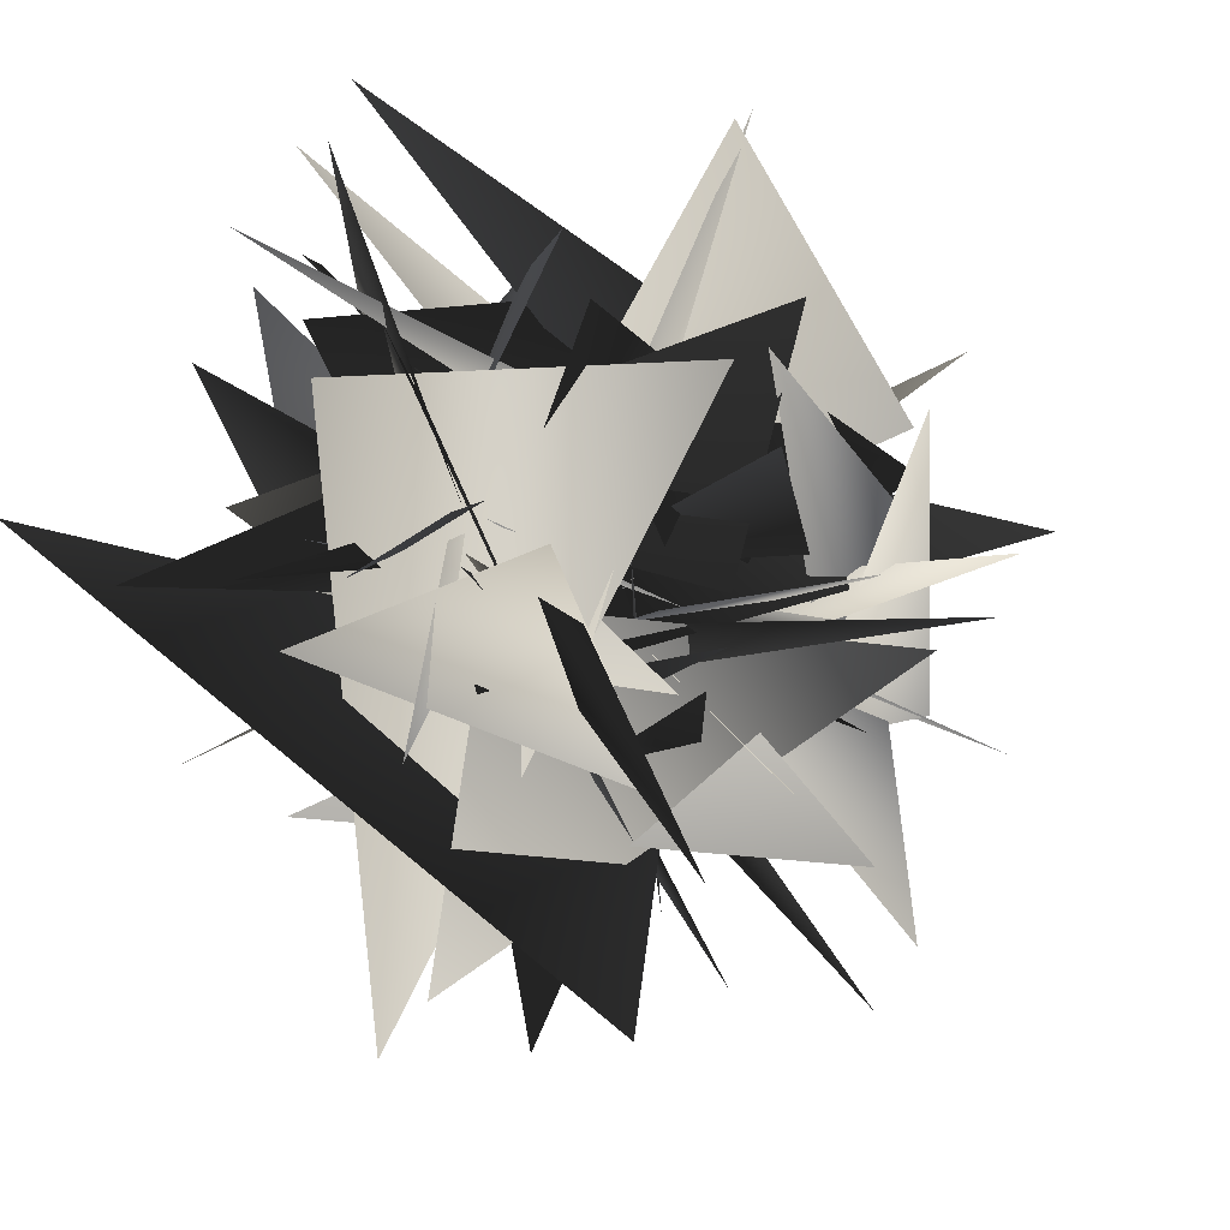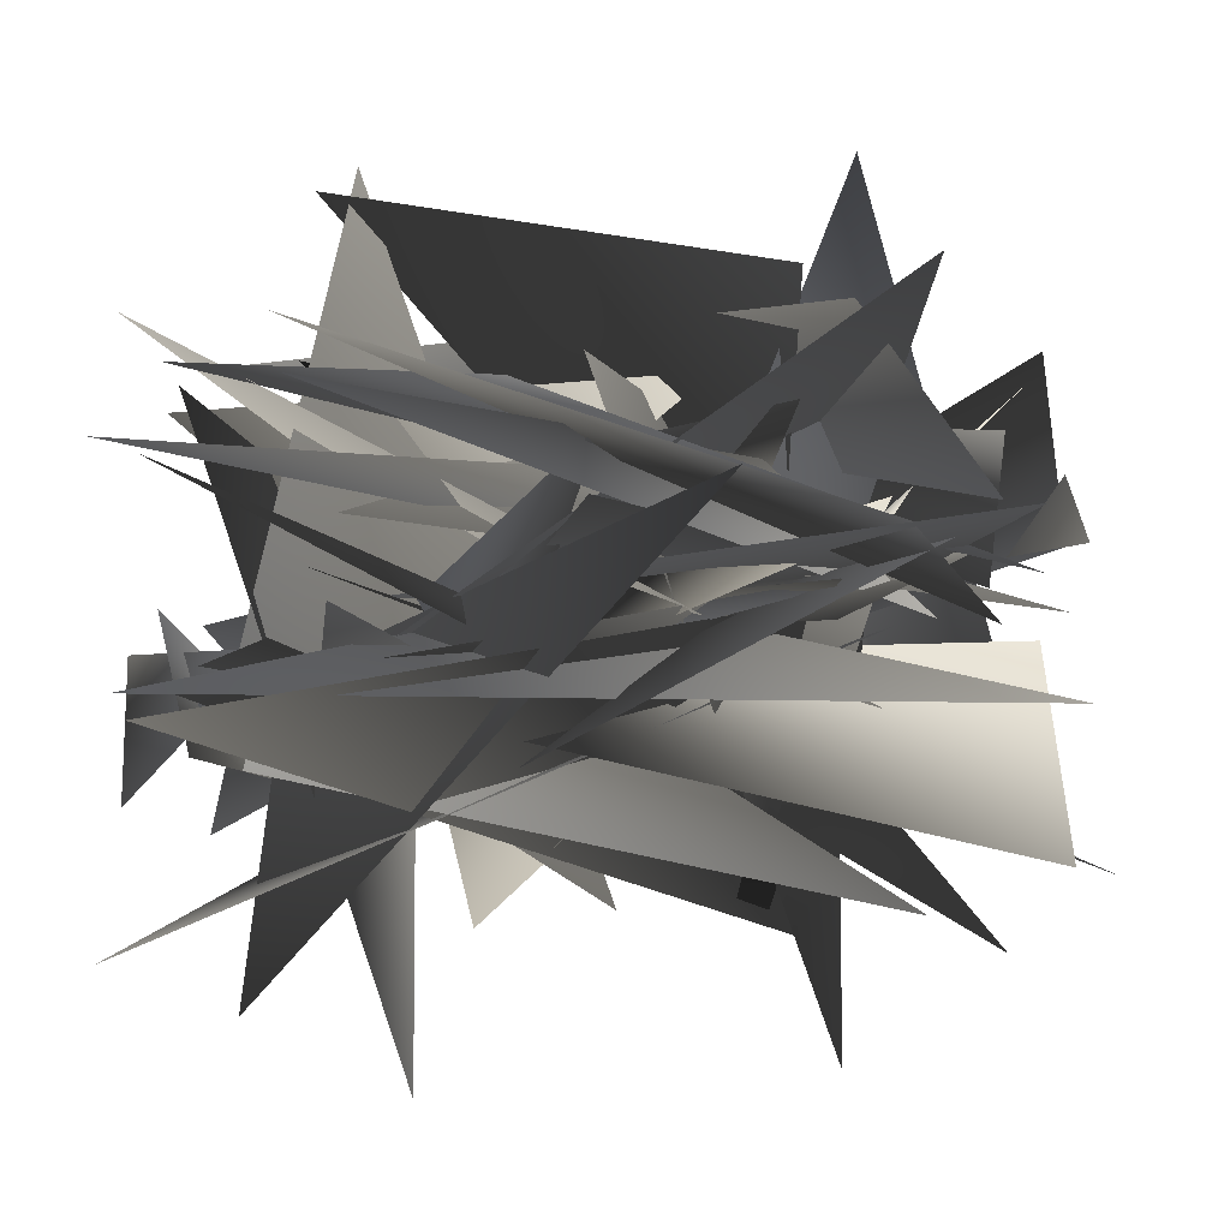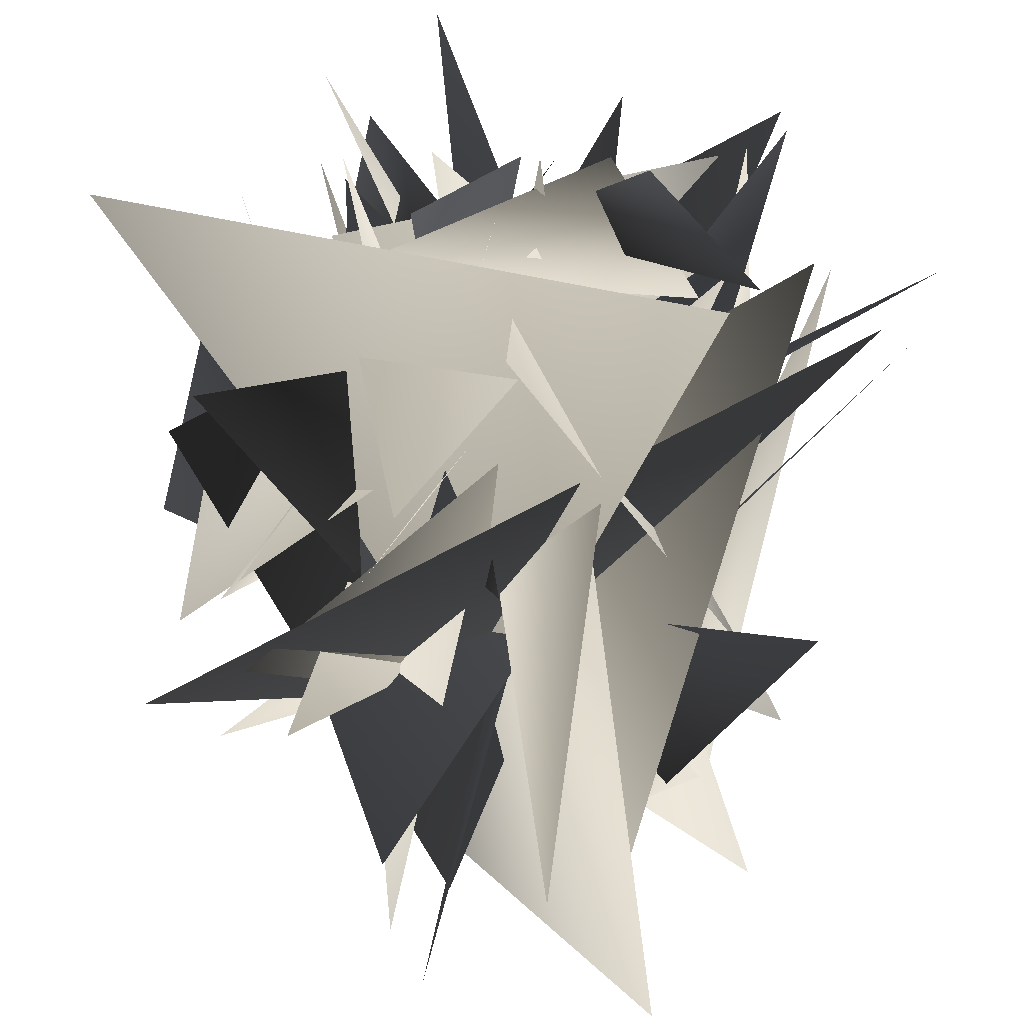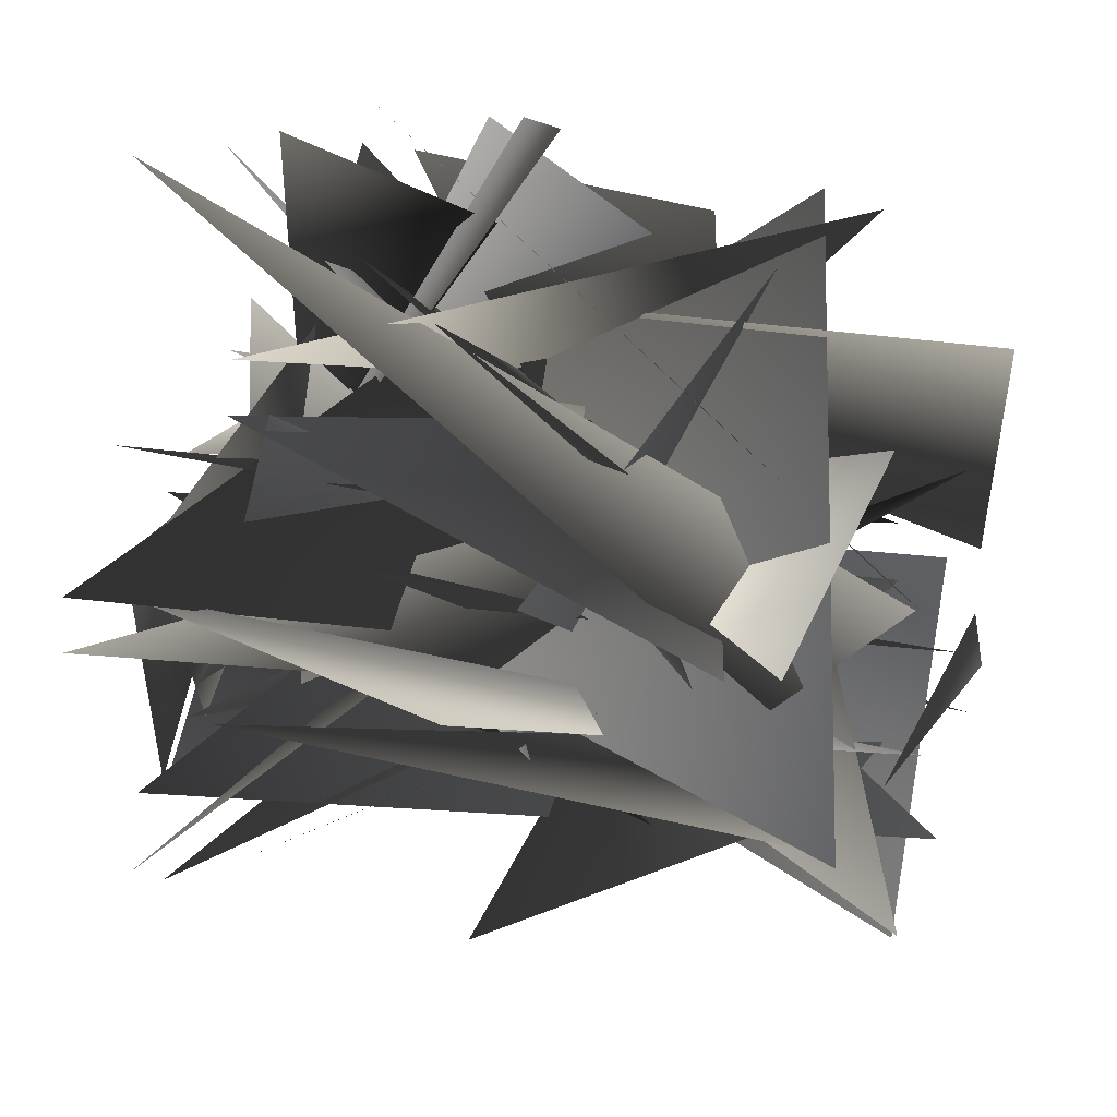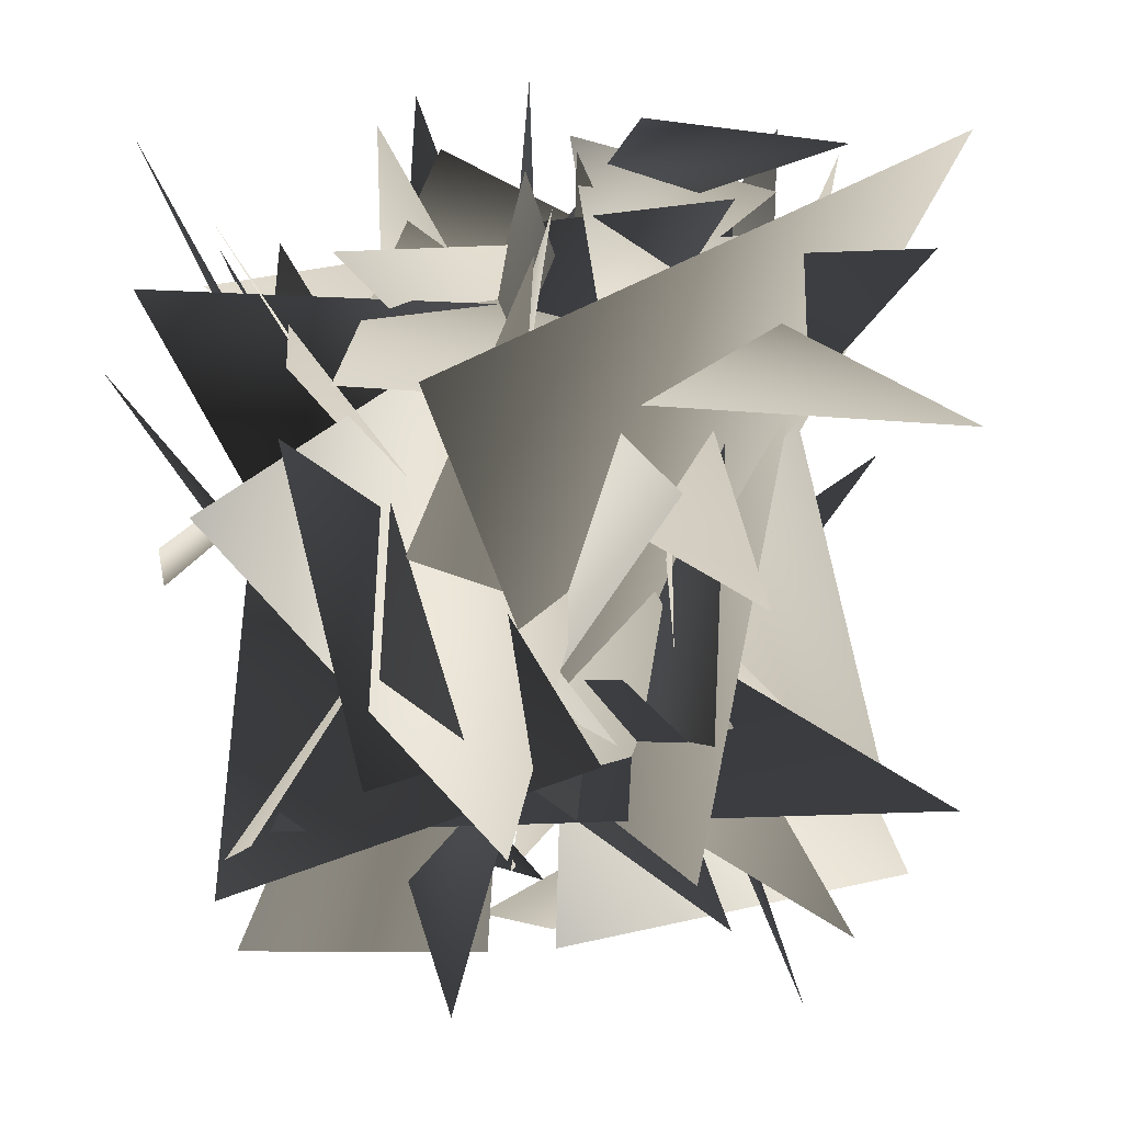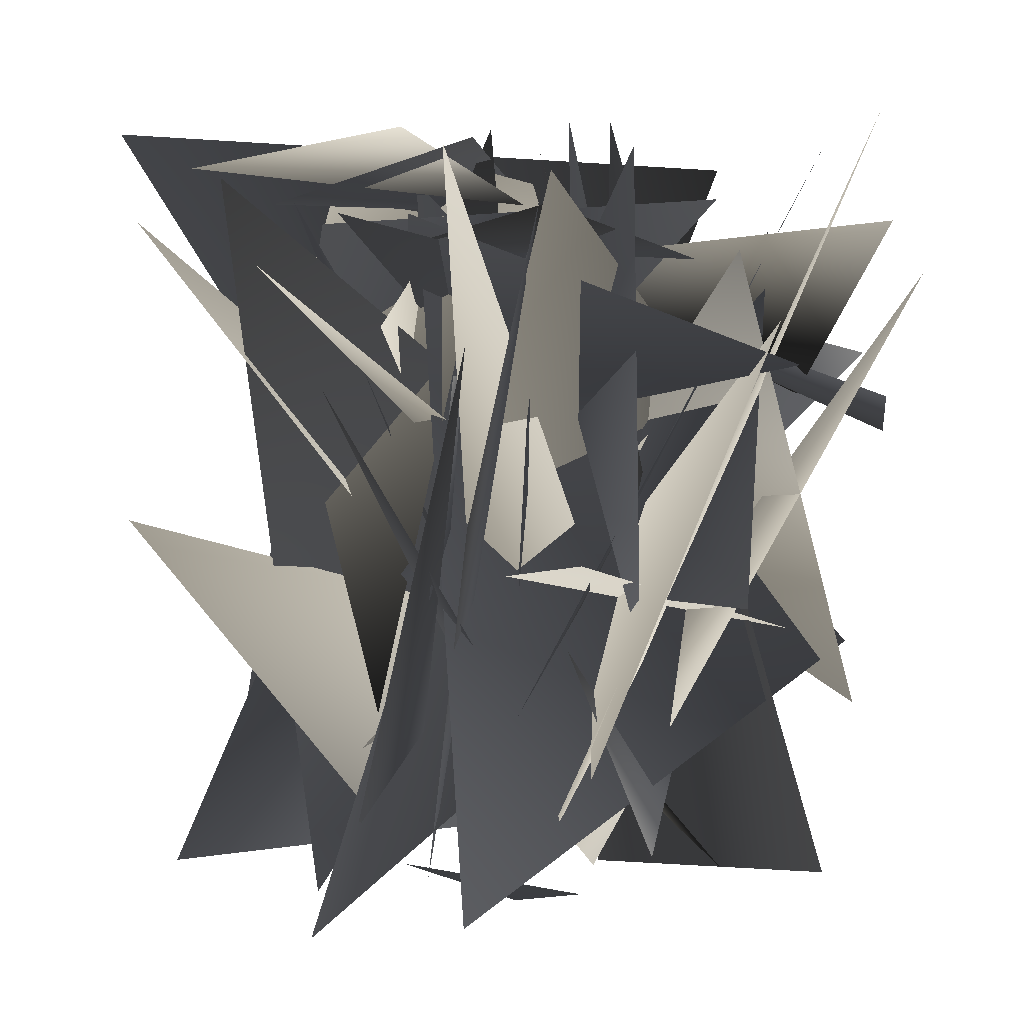
<metadata>
{"format":"obj","ext":"obj","renderer":"f3d","projection":"perspective","resolution":1024,"background":"white","views":[{"elev":-7.1,"azim":-159.1,"up":"+Z"},{"elev":-30.6,"azim":-76.6,"up":"+Z"},{"elev":28.9,"azim":176.5,"up":"+Y"},{"elev":54.2,"azim":-73.2,"up":"+Z"},{"elev":24.9,"azim":97.1,"up":"+Y"},{"elev":9.5,"azim":-63.8,"up":"+Y"}]}
</metadata>
<code>
v 0.2986 1.482 -0.928
v -0.5282 1.775 0.3228
v 0.4222 1.556 0.3989
v 0.1153 0.227 0.003115
v -0.09433 0.1522 0.2436
v 0.4529 1.575 0.8661
v -0.2598 1.591 0.03099
v 0.2525 0.01948 -0.6124
v 0.07197 0.6445 -0.3066
v 0.3799 1.077 -0.512
v -0.2327 1.727 -0.1812
v -0.4563 1.442 0.8835
v -0.6884 1.853 0.4068
v 0.1792 0.1625 -0.4377
v 0.846 1.108 0.2326
v -0.9568 1.397 0.001645
v -0.3145 0.6145 0.1035
v 0.08169 0.3313 -0.07611
v 0.7064 0.5883 0.6019
v -0.746 0.1834 0.2247
v -0.03942 1.794 -0.2637
v 0.6263 0.6145 0.5216
v -0.4146 0.9556 0.3558
v 0.3427 0.6073 -0.9298
v -0.03465 0.3712 -0.7898
v -0.2282 1.696 -0.4178
v 0.1699 1.756 0.4384
v -0.2036 0.7278 0.4098
v 0.06233 1.451 0.05549
v -0.2991 1.894 0.4263
v -0.1338 0.1829 -0.2326
v -0.4827 0.3064 -0.1899
v -0.8095 1.49 0.2656
v -0.5822 0.8762 0.05428
v -0.2271 1.348 -0.06646
v 0.1965 1.299 -0.1624
v 0.2636 0.8068 0.2521
v 0.02191 1.791 0.02191
v 0.07115 1.873 -0.3949
v 0.0238 1.446 -0.02736
v 0.09473 0.2506 0.278
v 0.7354 1.491 -0.3497
v -0.06285 1.922 -0.048
v 0.2731 0.1444 -0.04408
v -0.2811 0.06987 -0.839
v 0.2667 0.9204 -0.3012
v 0.05348 1.655 -0.2539
v -0.411 1.475 -0.1592
v -0.5934 0.3584 0.6106
v 0.09638 0.9115 -0.04615
v 0.7573 0.2672 0.1175
v 0.01045 1.739 0.005176
v -0.3013 1.931 -0.1624
v -0.4909 1.834 -0.6144
v 0.426 1.891 0.6226
v -0.1473 0.6445 0.1472
v -0.4235 0.5166 0.1589
v -0.6445 1.016 -0.7099
v -0.366 0.2384 -0.1644
v 0.05288 0.7005 0.02638
v 0.005203 0.5276 0.05784
v 0.1164 0.1235 0.4897
v 0.07506 1.147 -0.5185
v -0.01839 1.695 -0.08473
v 0.06067 1.78 -0.8167
v -0.5814 0.6038 -0.0793
v 0.06753 0.06303 -0.1056
v -0.2493 1.52 0.1512
v -0.3237 1.102 0.1771
v -0.5057 0.4881 0.4234
v -0.4511 1.536 0.8375
v 0.4908 0.7552 -0.0259
v -0.03726 1.13 -0.06075
v -0.9799 1.659 -0.148
v 0.02088 1.073 -0.1624
v 0.3115 0.5406 0.1495
v -0.6583 1.907 0.1342
v -0.437 1.037 0.07444
v 0.3172 1.708 0.8304
v 0.02702 1.604 -0.004848
v 0.4436 1.265 0.5499
v 0.9797 1.793 0.1169
v 0.0582 0.4096 -0.09082
v -0.3851 1.908 -0.885
v -0.241 0.855 0.6904
v 0.3724 0.733 -0.1913
v 0.3851 1.67 0.4894
v -0.3839 0.4552 -0.2368
v 0.8753 0.8687 0.2667
v 0.6918 1.548 0.4507
v 0.03736 0.4052 0.02906
v -0.5108 0.9198 -0.056
v 0.4359 1.549 0.07952
v 0.6512 0.8016 -0.4174
v -0.01789 0.4248 -0.004847
v -0.4573 1.759 -0.3595
v -0.3009 0.3483 -0.1784
v 0.03848 1.246 -0.1143
v 0.04517 1.181 -0.008208
v 0.6401 0.4418 0.6474
v -0.152 1.66 0.6243
v 0.7135 0.8685 -0.1949
v 0.4072 0.9111 -0.2049
v 0.5562 0.687 -0.5242
v -0.1351 0.6127 0.1601
v 0.1469 1.521 -0.1671
v -0.2426 0.5607 -0.1028
v -0.09589 1.133 0.03083
v -0.5931 0.04262 -0.2584
v -0.02926 1.736 0.06906
v 0.09738 0.4165 0.03076
v 0.3863 1.939 -0.05308
v 0.2397 1 0.2397
v 0.06731 0.972 0.1175
v 0.1924 0.06982 0.1262
v 0.6377 1.928 -0.0502
v 0.2894 0.08888 0.6959
v -0.5973 1.791 0.3374
v -0.1882 0.08586 -0.1619
v -0.6195 1.059 0.1709
v 0.8302 0.704 -0.01686
v -0.4074 1.735 -0.2722
v 0.6605 1.352 0.647
v -0.382 1.749 -0.4601
v -0.2283 1.908 -0.013
v 0.4122 1.698 -0.1569
v 0.08665 0.2273 0.08513
v -0.1856 0.4974 -0.2078
v -0.004663 1.261 -0.04018
v -0.7645 1.723 -0.5847
v 0.0443 0.4674 -0.01249
v 0.893 0.7118 -0.4064
v -0.4892 0.3907 0.3345
v -0.01414 0.1716 0.1283
v 0.1389 1.973 0.8543
v 0.382 0.8484 0.1909
v 0.3292 0.261 -0.7189
v 0.02721 1.202 -0.09311
v -0.02672 1.887 0.05771
v 0.1201 0.9744 0.2852
v 0.2347 1.789 -0.03933
v -0.2859 0.1519 -0.1743
v -0.01345 0.04468 0.1722
v -0.02267 0.006996 -0.002877
v -0.219 1.645 0.002248
v 0.6001 1.251 0.7321
v 0.5939 1.164 0.7268
v 0.1272 1.061 0.1102
v -0.2052 0.01603 -0.4677
v -0.6338 1.82 -0.4454
f 1 2 3
f 4 5 6
f 7 8 9
f 10 11 12
f 13 14 15
f 16 17 18
f 19 20 21
f 22 23 24
f 25 26 27
f 28 29 30
f 31 32 33
f 34 35 36
f 37 38 39
f 40 41 42
f 43 44 45
f 46 47 48
f 49 50 51
f 52 53 54
f 55 56 57
f 58 59 60
f 61 62 63
f 64 65 66
f 67 68 69
f 70 71 72
f 73 74 75
f 76 77 78
f 79 80 81
f 82 83 84
f 85 86 87
f 88 89 90
f 91 92 93
f 94 95 96
f 97 98 99
f 100 101 102
f 103 104 105
f 106 107 108
f 109 110 111
f 112 113 114
f 115 116 117
f 118 119 120
f 121 122 123
f 124 125 126
f 127 128 129
f 130 131 132
f 133 134 135
f 136 137 138
f 139 140 141
f 142 143 144
f 145 146 147
f 148 149 150

</code>
